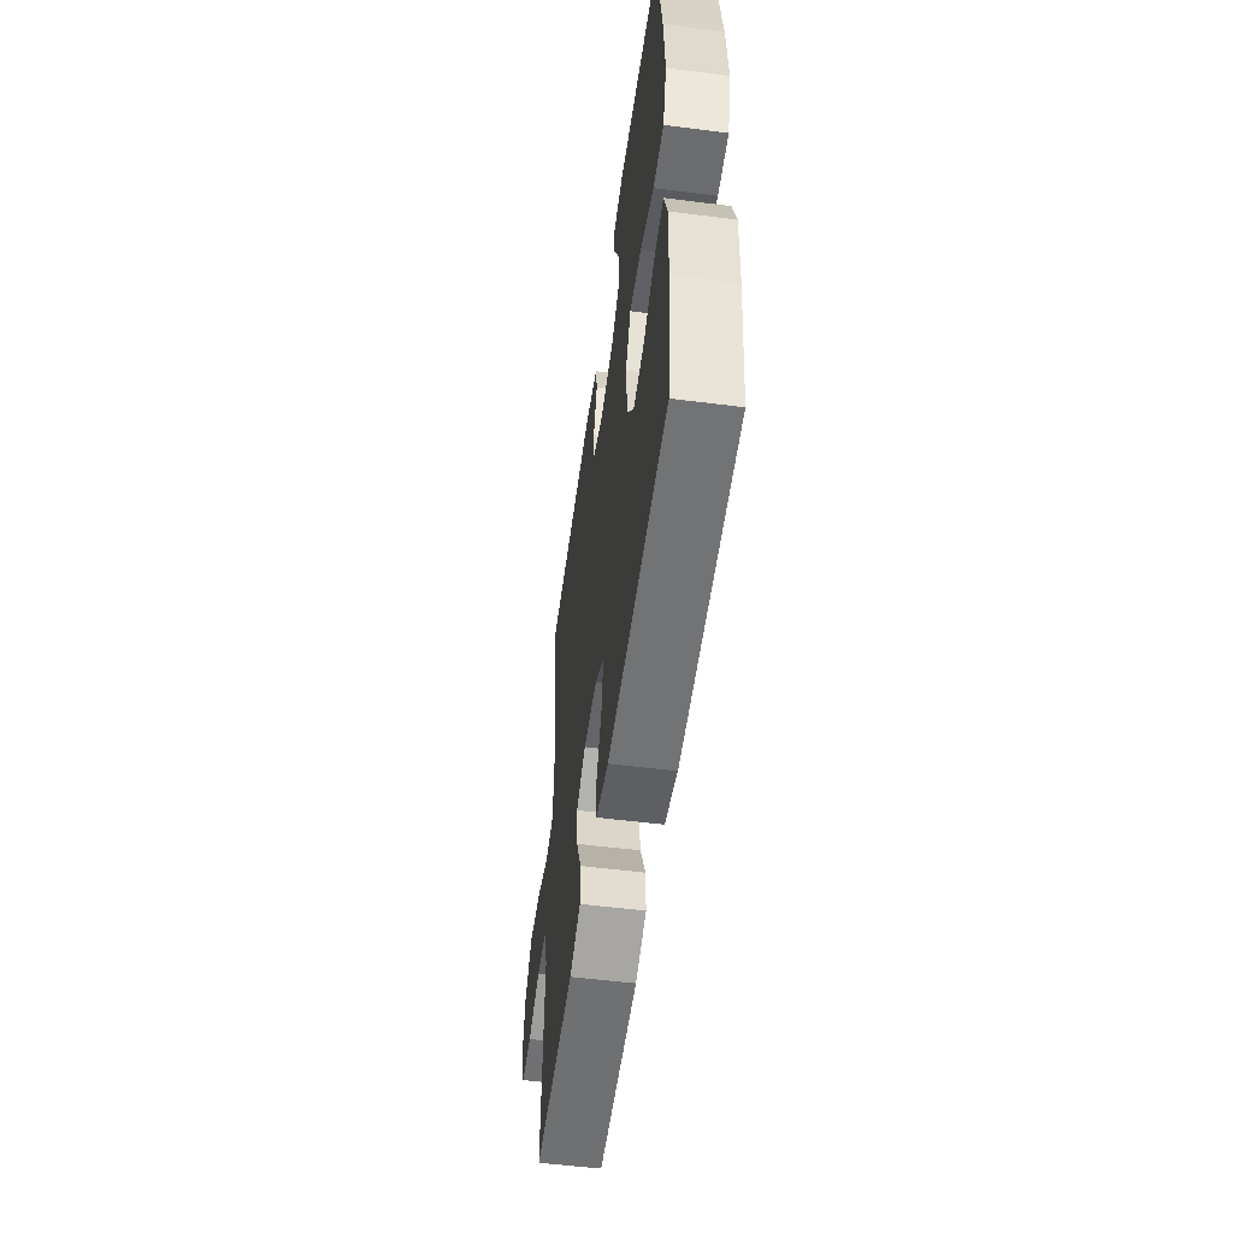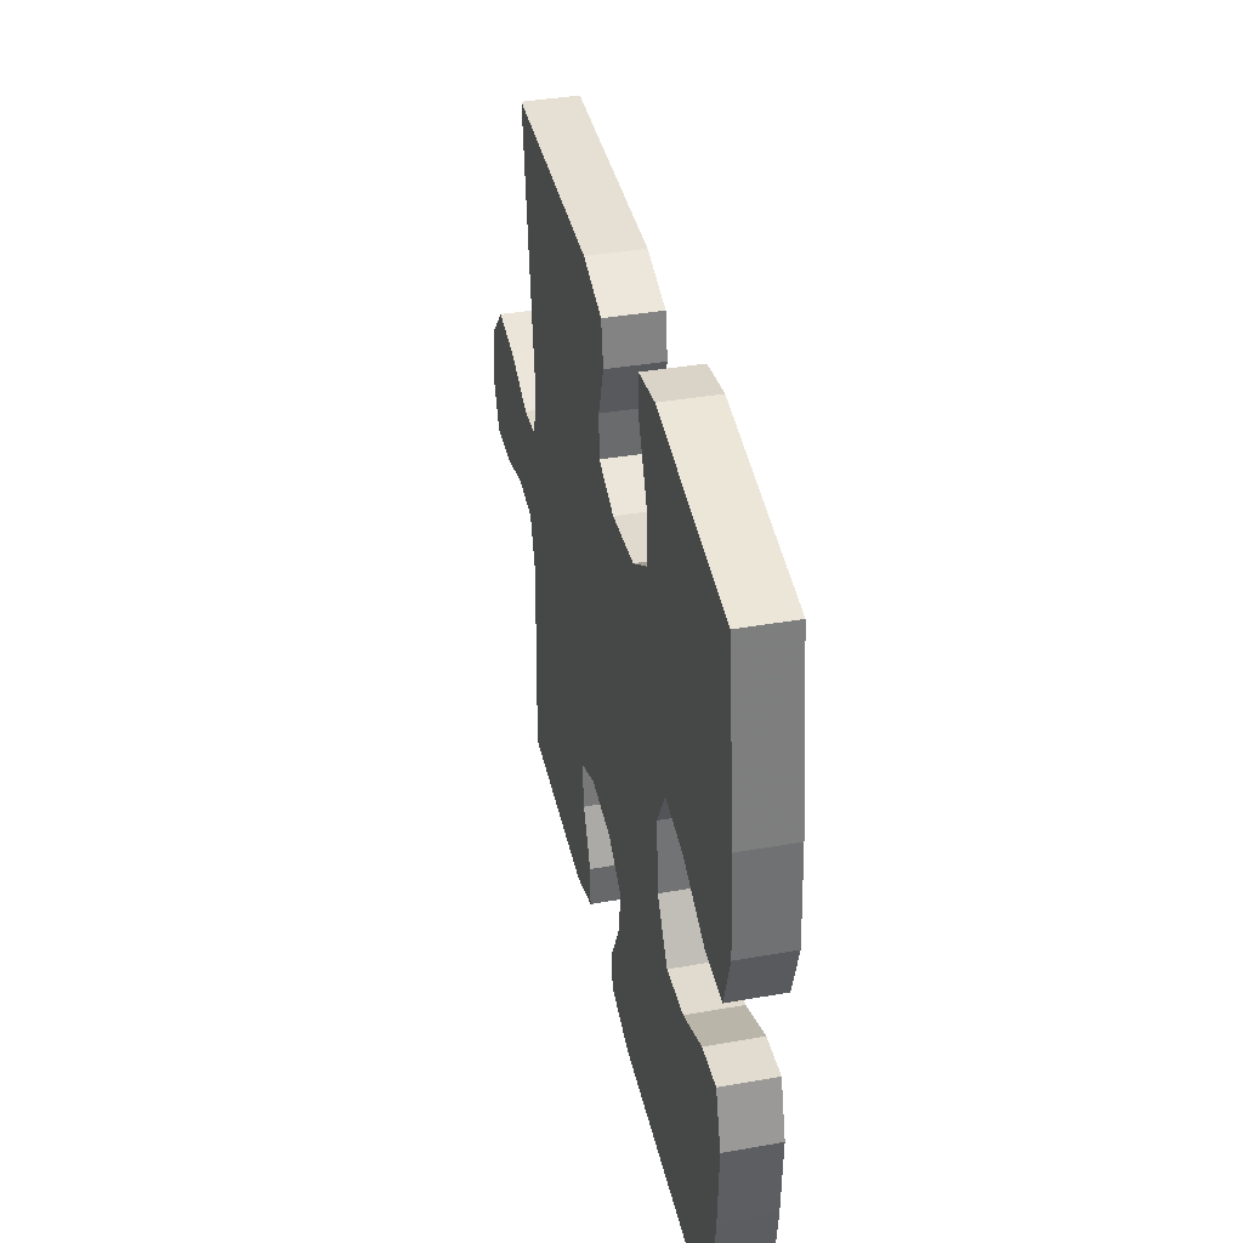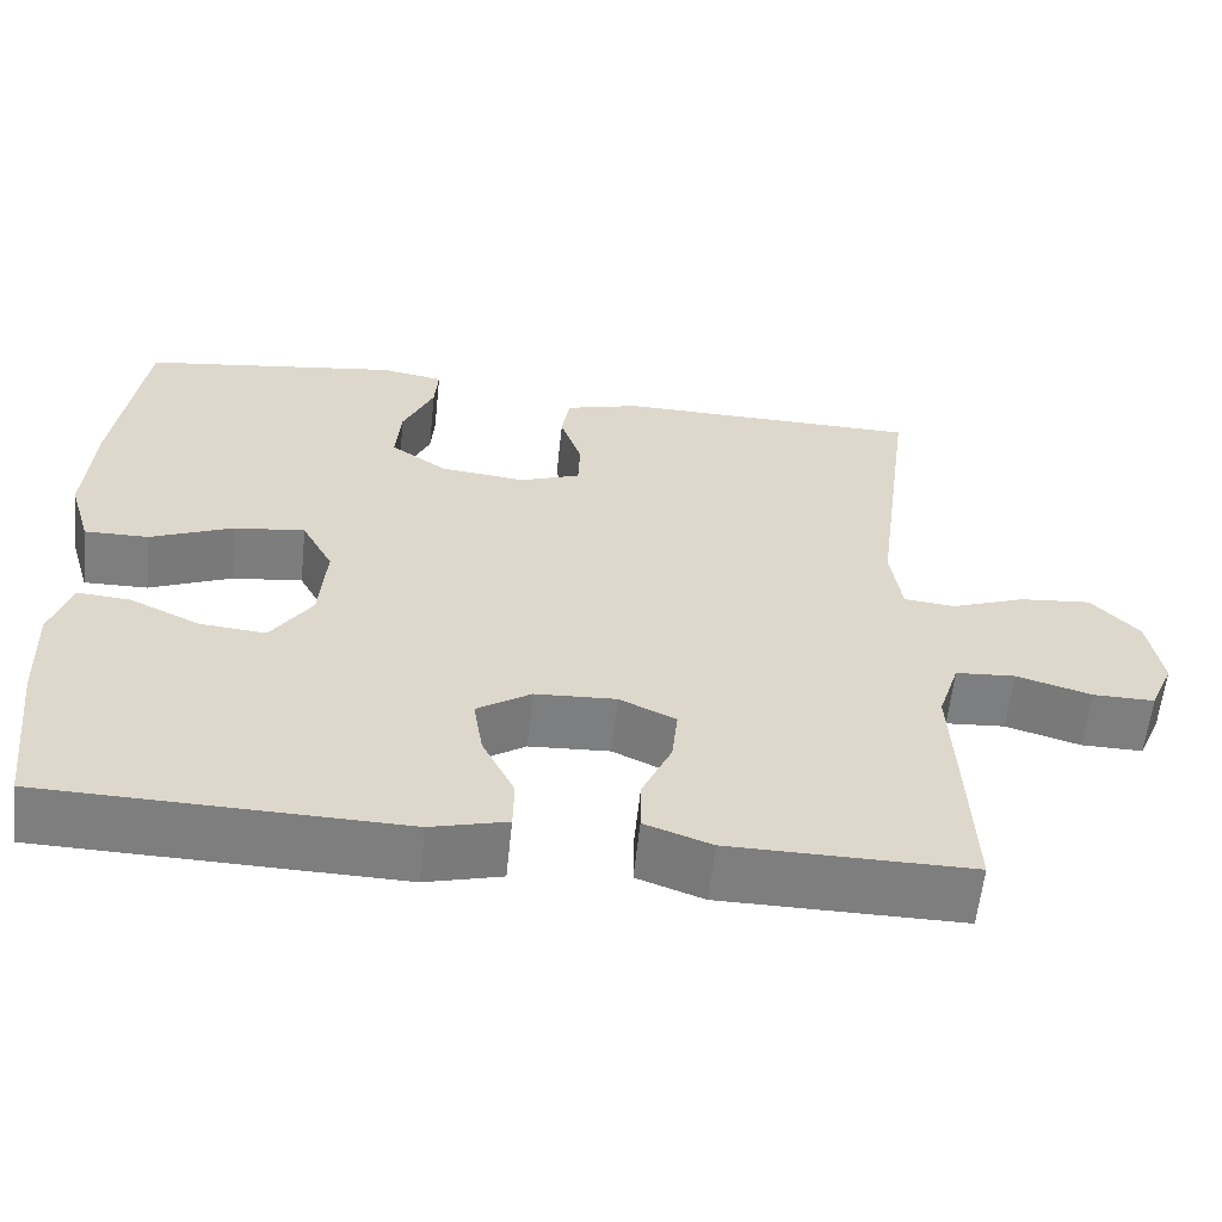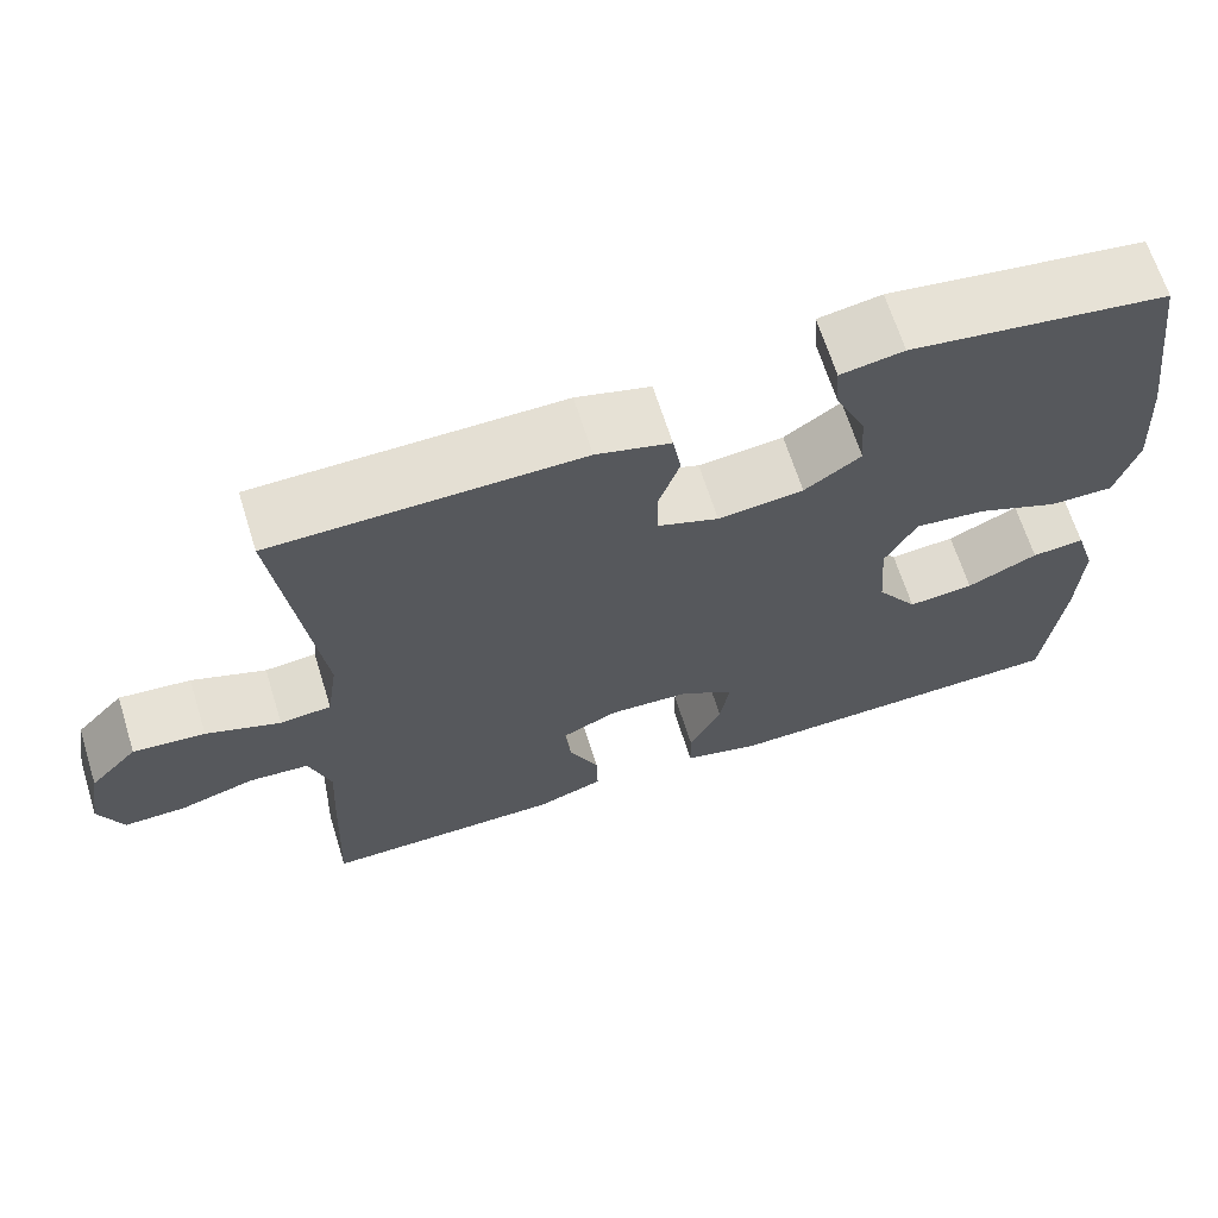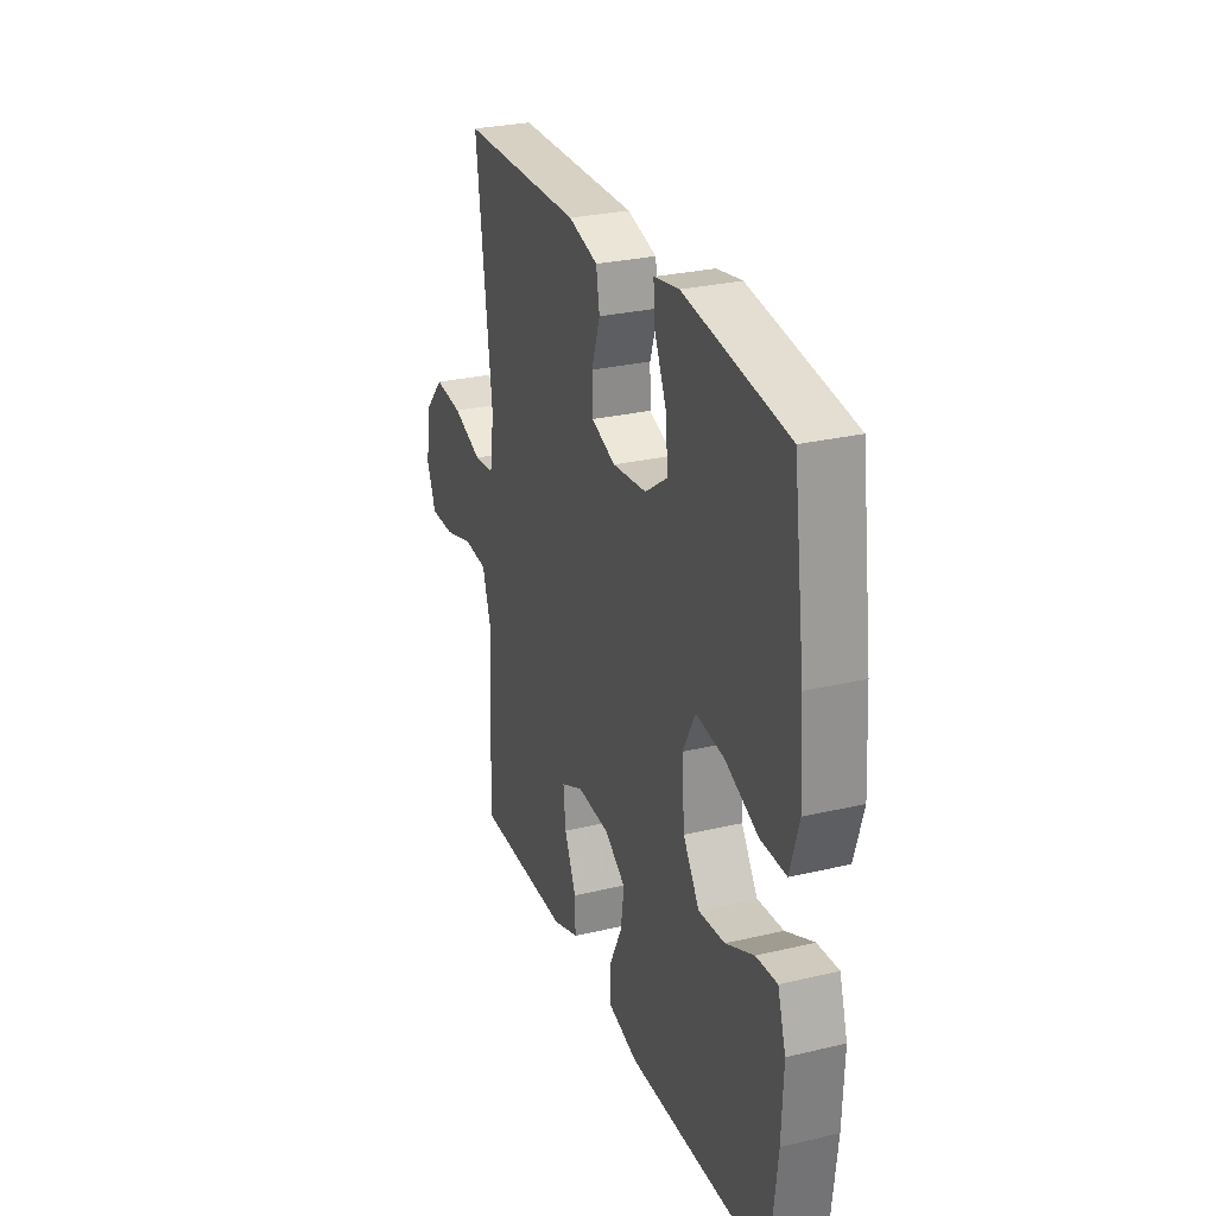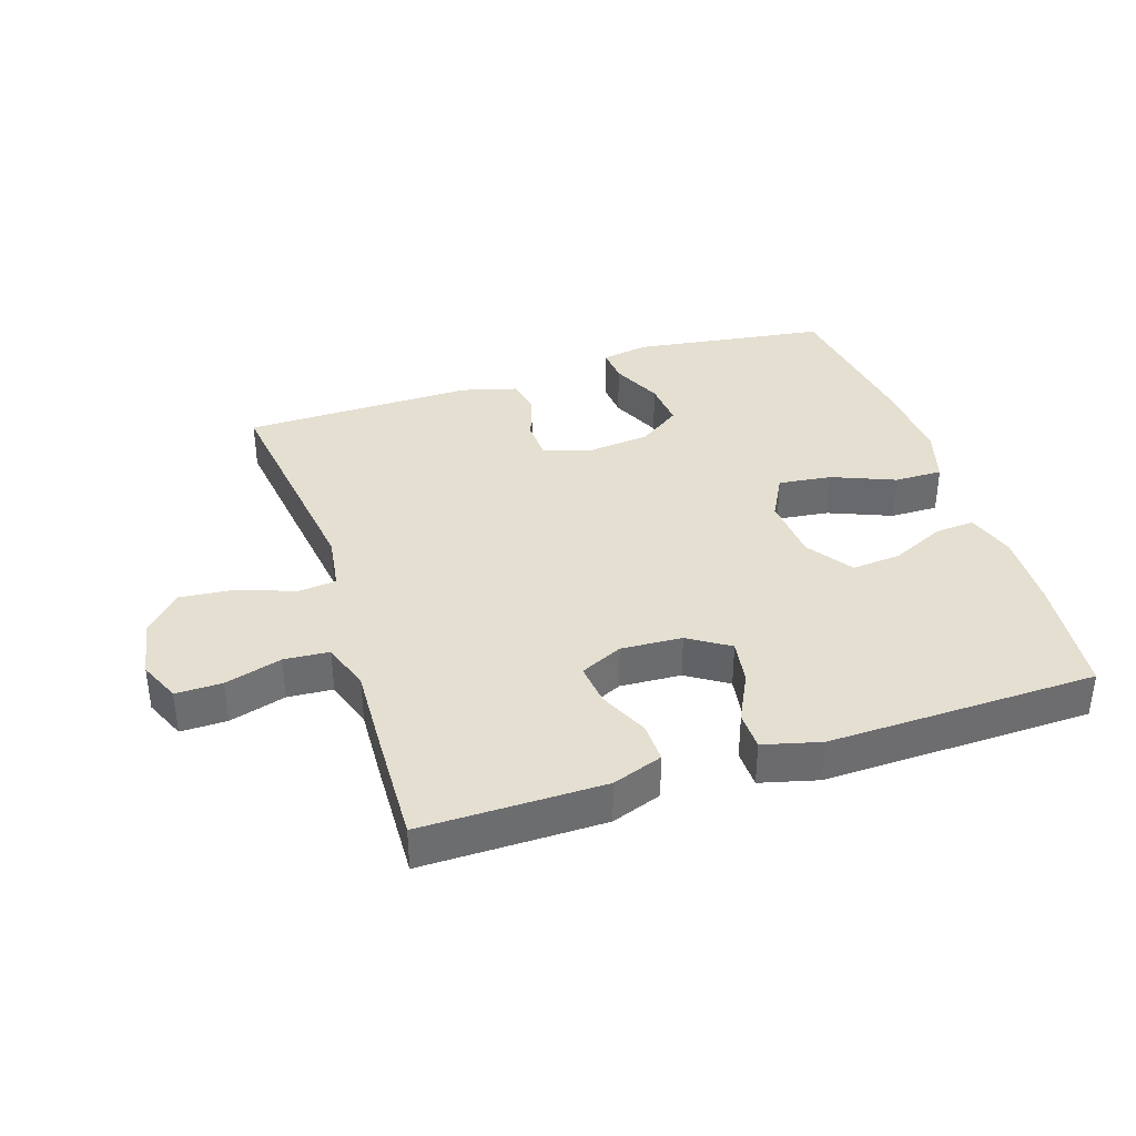
<metadata>
{"format":"obj","ext":"obj","renderer":"f3d","projection":"perspective","resolution":1024,"background":"white","views":[{"elev":-54.4,"azim":-97.7,"up":"+Z"},{"elev":39.1,"azim":-102.4,"up":"+Z"},{"elev":-59.4,"azim":-6.0,"up":"+Z"},{"elev":66.2,"azim":162.6,"up":"+Z"},{"elev":27.9,"azim":-109.8,"up":"+Z"},{"elev":36.8,"azim":161.9,"up":"+Y"}]}
</metadata>
<code>
v 0.5 0.07 -0.5
v 0.342 0.07 -0.499
v 0.218 0.07 -0.498
v 0.14 0.07 -0.47
v 0.141 0.07 -0.408
v 0.176 0.07 -0.331
v 0.183 0.07 -0.265
v 0.117 0.07 -0.234
v 0.022 0.07 -0.239
v -0.041 0.07 -0.28
v -0.03 0.07 -0.35
v 0.008 0.07 -0.427
v 0.007 0.07 -0.487
v -0.082 0.07 -0.51
v -0.5 0.07 -0.5
v -0.522 0.07 -0.308
v -0.527 0.07 -0.186
v -0.503 0.07 -0.11
v -0.441 0.07 -0.115
v -0.358 0.07 -0.154
v -0.281 0.07 -0.161
v -0.233 0.07 -0.09
v -0.225 0.07 0.013
v -0.262 0.07 0.082
v -0.345 0.07 0.072
v -0.442 0.07 0.032
v -0.517 0.07 0.031
v -0.543 0.07 0.118
v -0.534 0.07 0.255
v -0.5 0.07 0.5
v -0.198 0.07 0.543
v -0.124 0.07 0.53
v -0.128 0.07 0.474
v -0.164 0.07 0.394
v -0.17 0.07 0.32
v -0.104 0.07 0.274
v -0.004 0.07 0.263
v 0.067 0.07 0.289
v 0.069 0.07 0.349
v 0.044 0.07 0.423
v 0.054 0.07 0.481
v 0.141 0.07 0.505
v 0.5 0.07 0.5
v 0.453 0.07 0.136
v 0.466 0.07 0.048
v 0.526 0.07 0.042
v 0.613 0.07 0.074
v 0.697 0.07 0.082
v 0.753 0.07 0.022
v 0.769 0.07 -0.07
v 0.741 0.07 -0.135
v 0.669 0.07 -0.134
v 0.581 0.07 -0.108
v 0.511 0.07 -0.113
v 0.486 0.07 -0.19
v 0.492 0.07 -0.308
v 0.5 0 -0.5
v 0.342 0 -0.499
v 0.218 0 -0.498
v 0.14 0 -0.47
v 0.141 0 -0.408
v 0.176 0 -0.331
v 0.183 0 -0.265
v 0.117 0 -0.234
v 0.022 0 -0.239
v -0.041 0 -0.28
v -0.03 0 -0.35
v 0.008 0 -0.427
v 0.007 0 -0.487
v -0.082 0 -0.51
v -0.5 0 -0.5
v -0.522 0 -0.308
v -0.527 0 -0.186
v -0.503 0 -0.11
v -0.441 0 -0.115
v -0.358 0 -0.154
v -0.281 0 -0.161
v -0.233 0 -0.09
v -0.225 0 0.013
v -0.262 0 0.082
v -0.345 0 0.072
v -0.442 0 0.032
v -0.517 0 0.031
v -0.543 0 0.118
v -0.534 0 0.255
v -0.5 0 0.5
v -0.198 0 0.543
v -0.124 0 0.53
v -0.128 0 0.474
v -0.164 0 0.394
v -0.17 0 0.32
v -0.104 0 0.274
v -0.004 0 0.263
v 0.067 0 0.289
v 0.069 0 0.349
v 0.044 0 0.423
v 0.054 0 0.481
v 0.141 0 0.505
v 0.5 0 0.5
v 0.453 0 0.136
v 0.466 0 0.048
v 0.526 0 0.042
v 0.613 0 0.074
v 0.697 0 0.082
v 0.753 0 0.022
v 0.769 0 -0.07
v 0.741 0 -0.135
v 0.669 0 -0.134
v 0.581 0 -0.108
v 0.511 0 -0.113
v 0.486 0 -0.19
v 0.492 0 -0.308
f 4 5 6
f 3 4 6
f 2 3 6
f 1 2 6
f 56 1 6
f 55 56 6
f 54 55 6 7
f 51 52 53
f 50 51 53
f 49 50 53
f 48 49 53
f 47 48 53
f 46 47 53
f 45 46 53 54
f 42 43 44
f 41 42 44
f 40 41 44
f 39 40 44
f 38 39 44 45
f 54 7 8
f 45 54 8
f 38 45 8
f 37 38 8
f 32 33 34
f 31 32 34
f 30 31 34
f 29 30 34
f 28 29 34
f 27 28 34
f 26 27 34
f 25 26 34
f 24 25 34 35
f 23 24 35 36
f 18 19 20
f 17 18 20
f 16 17 20
f 15 16 20
f 14 15 20
f 13 14 20
f 12 13 20
f 11 12 20
f 10 11 20 21
f 9 10 21 22
f 23 36 37
f 22 23 37
f 9 22 37
f 8 9 37
f 62 61 60
f 62 60 59
f 62 59 58
f 62 58 57
f 62 57 112
f 62 112 111
f 63 62 111 110
f 109 108 107
f 109 107 106
f 109 106 105
f 109 105 104
f 109 104 103
f 109 103 102
f 110 109 102 101
f 100 99 98
f 100 98 97
f 100 97 96
f 100 96 95
f 101 100 95 94
f 64 63 110
f 64 110 101
f 64 101 94
f 64 94 93
f 90 89 88
f 90 88 87
f 90 87 86
f 90 86 85
f 90 85 84
f 90 84 83
f 90 83 82
f 90 82 81
f 91 90 81 80
f 92 91 80 79
f 76 75 74
f 76 74 73
f 76 73 72
f 76 72 71
f 76 71 70
f 76 70 69
f 76 69 68
f 76 68 67
f 77 76 67 66
f 78 77 66 65
f 93 92 79
f 93 79 78
f 93 78 65
f 93 65 64
f 1 57 58 2
f 2 58 59 3
f 3 59 60 4
f 4 60 61 5
f 5 61 62 6
f 6 62 63 7
f 7 63 64 8
f 8 64 65 9
f 9 65 66 10
f 10 66 67 11
f 11 67 68 12
f 12 68 69 13
f 13 69 70 14
f 14 70 71 15
f 15 71 72 16
f 16 72 73 17
f 17 73 74 18
f 18 74 75 19
f 19 75 76 20
f 20 76 77 21
f 21 77 78 22
f 22 78 79 23
f 23 79 80 24
f 24 80 81 25
f 25 81 82 26
f 26 82 83 27
f 27 83 84 28
f 28 84 85 29
f 29 85 86 30
f 30 86 87 31
f 31 87 88 32
f 32 88 89 33
f 33 89 90 34
f 34 90 91 35
f 35 91 92 36
f 36 92 93 37
f 37 93 94 38
f 38 94 95 39
f 39 95 96 40
f 40 96 97 41
f 41 97 98 42
f 42 98 99 43
f 43 99 100 44
f 44 100 101 45
f 45 101 102 46
f 46 102 103 47
f 47 103 104 48
f 48 104 105 49
f 49 105 106 50
f 50 106 107 51
f 51 107 108 52
f 52 108 109 53
f 53 109 110 54
f 54 110 111 55
f 55 111 112 56
f 56 112 57 1

</code>
